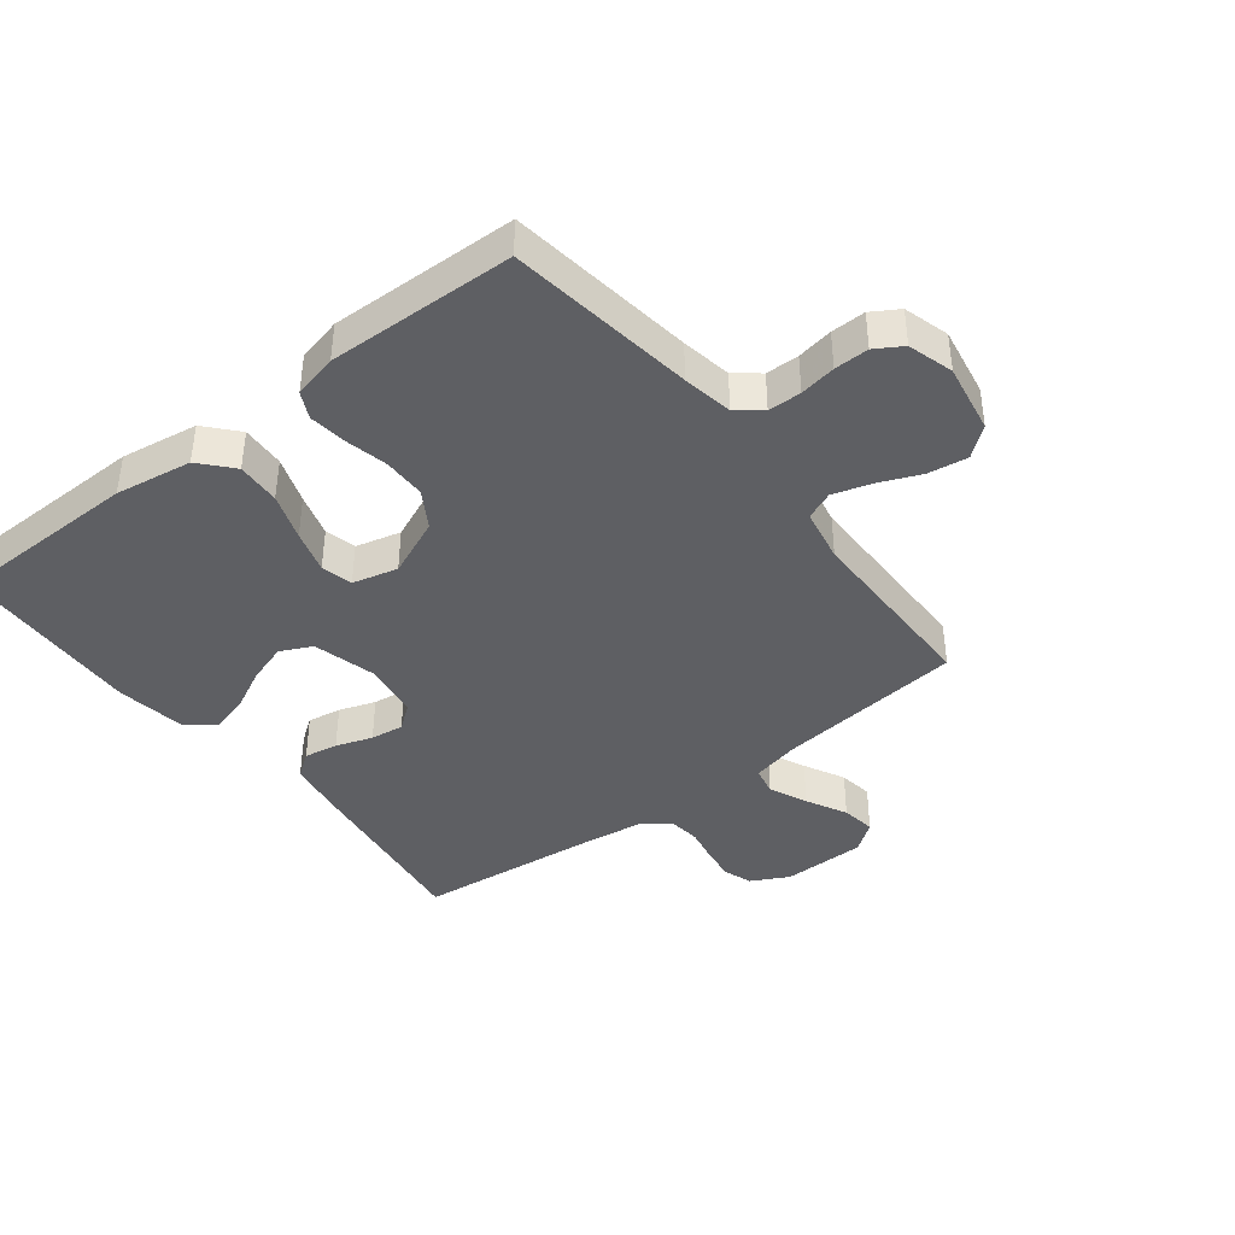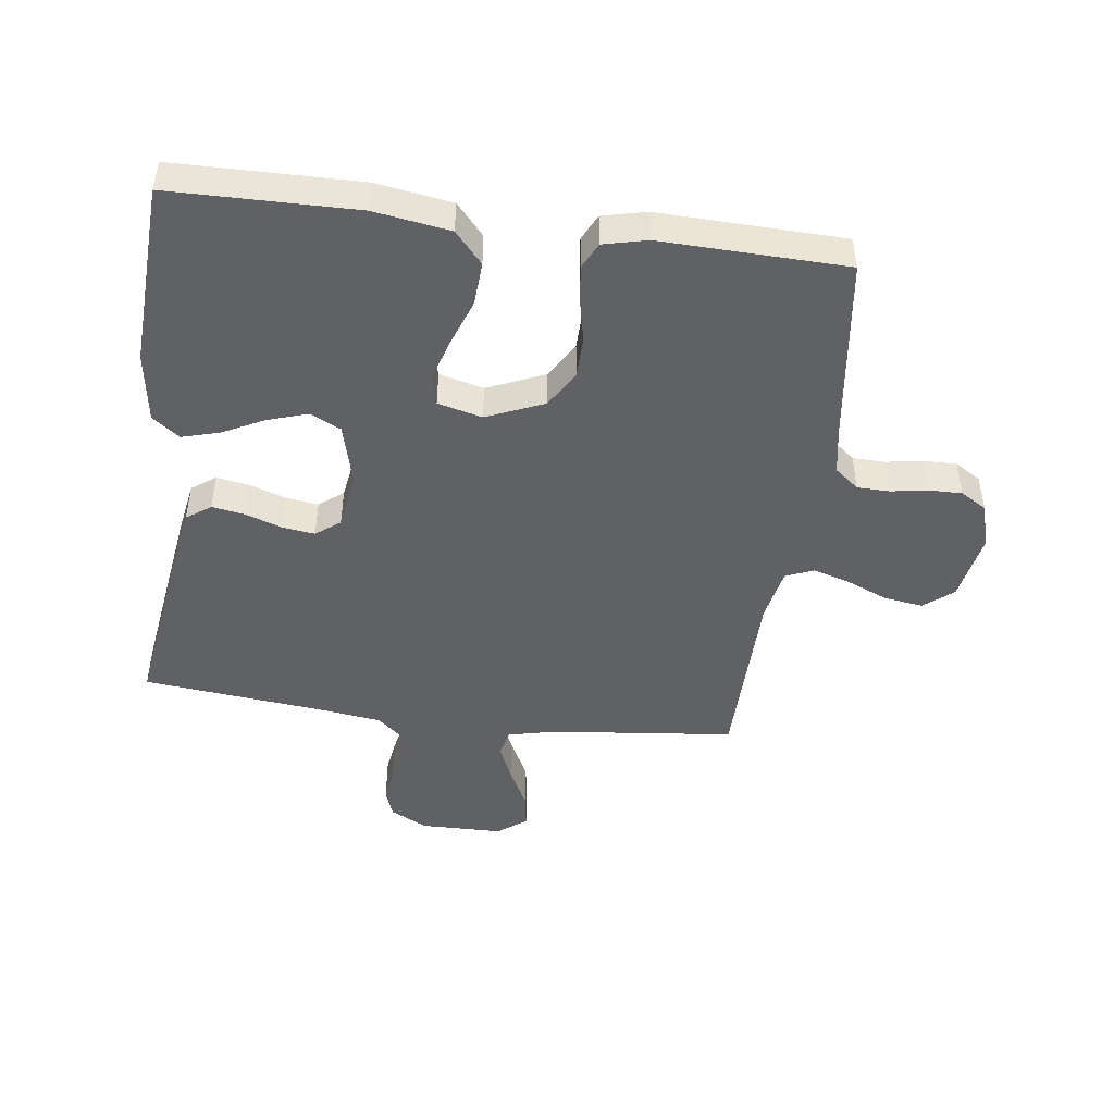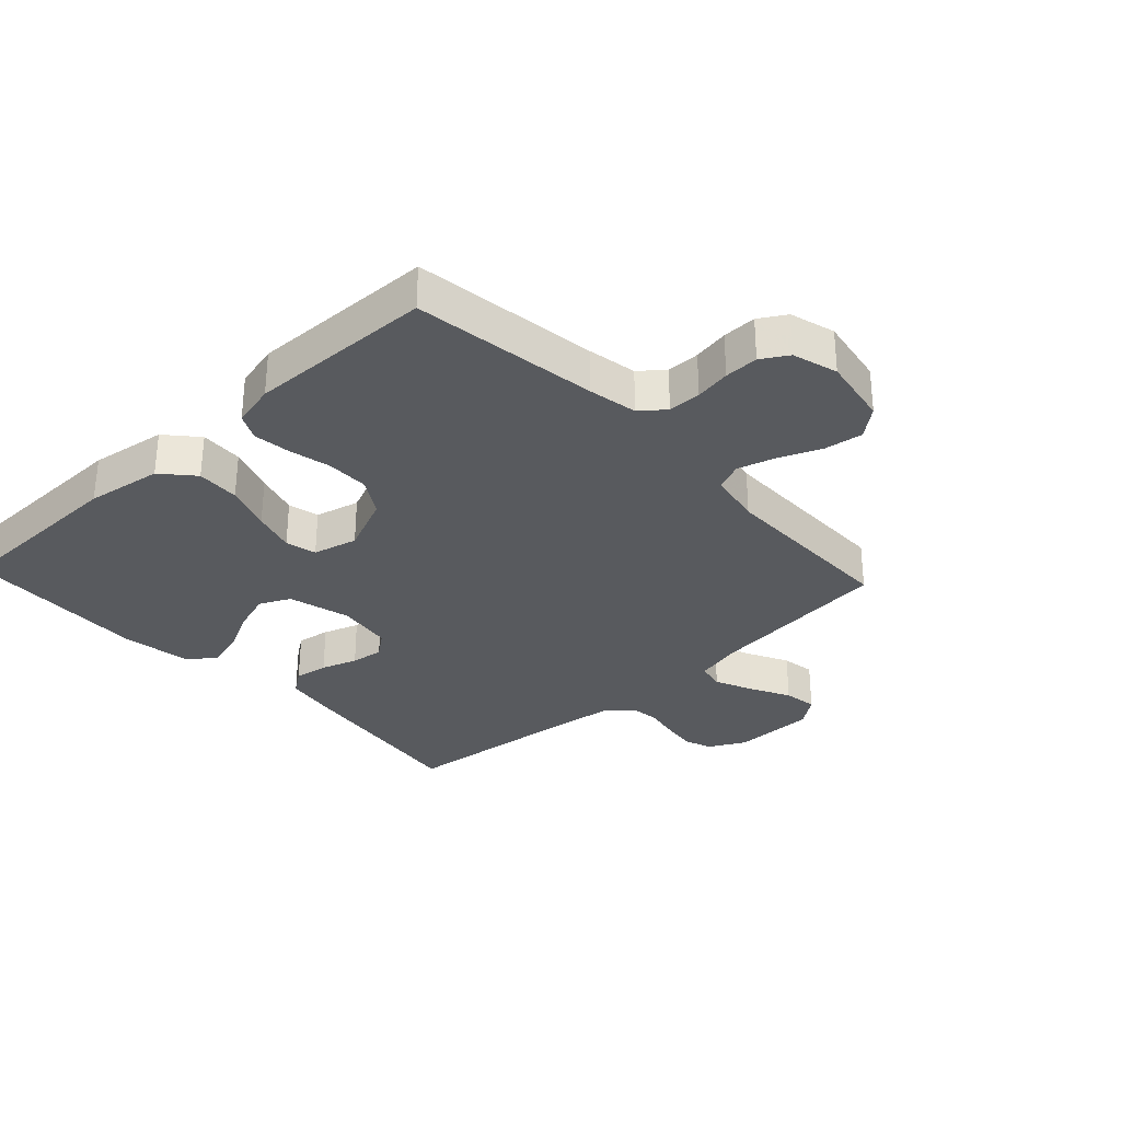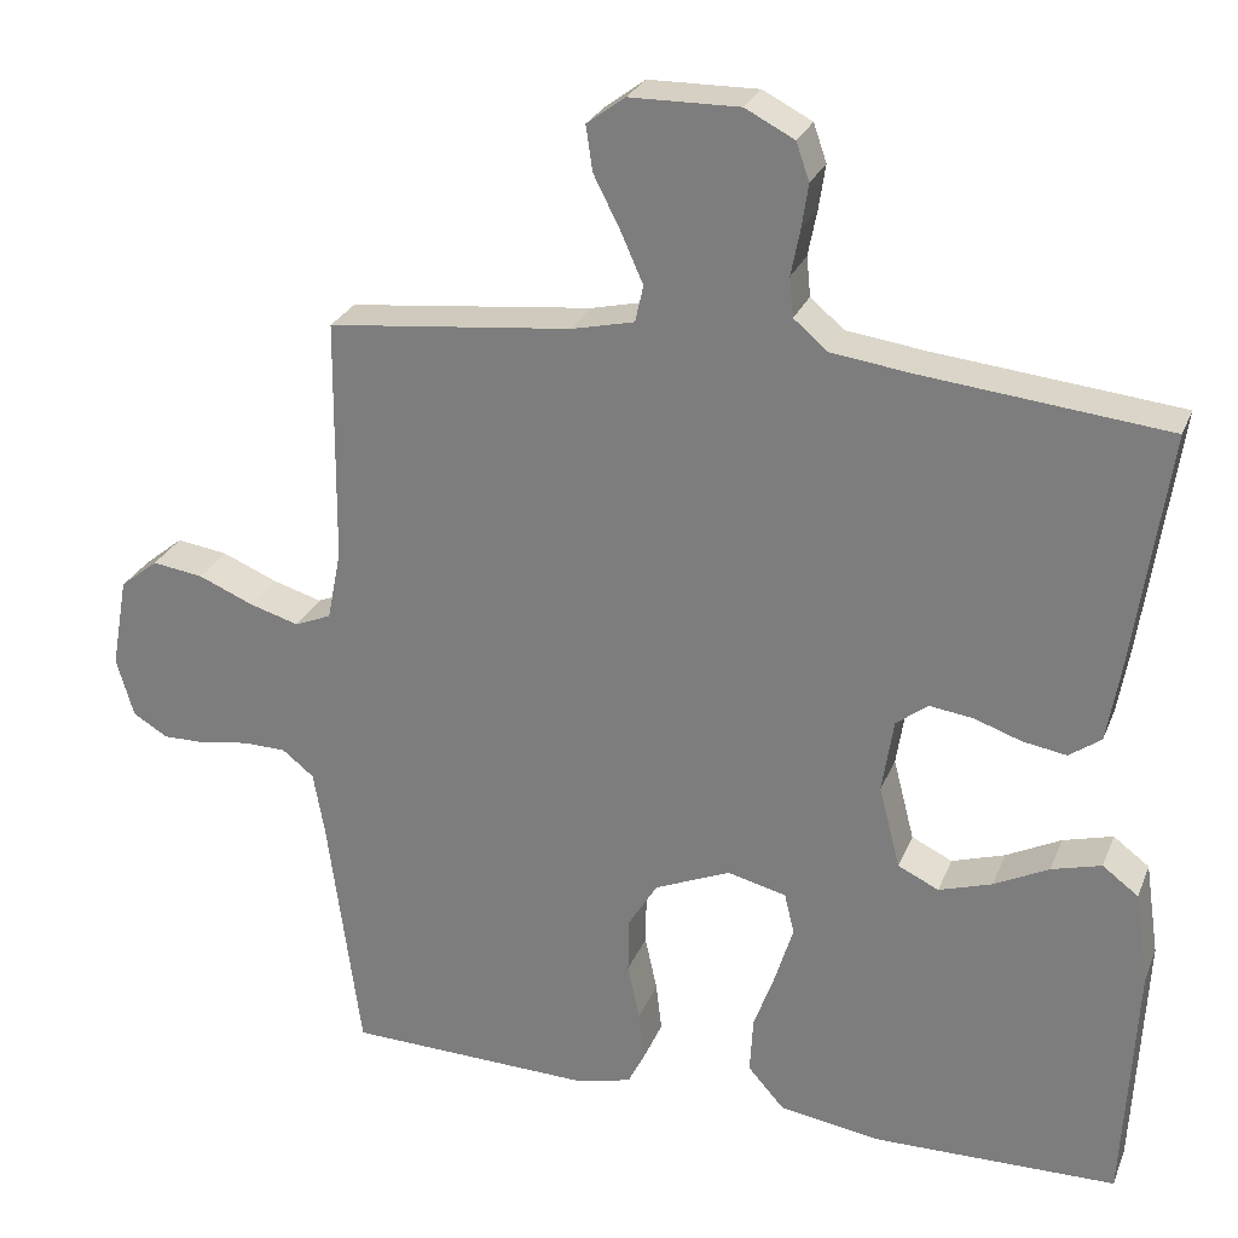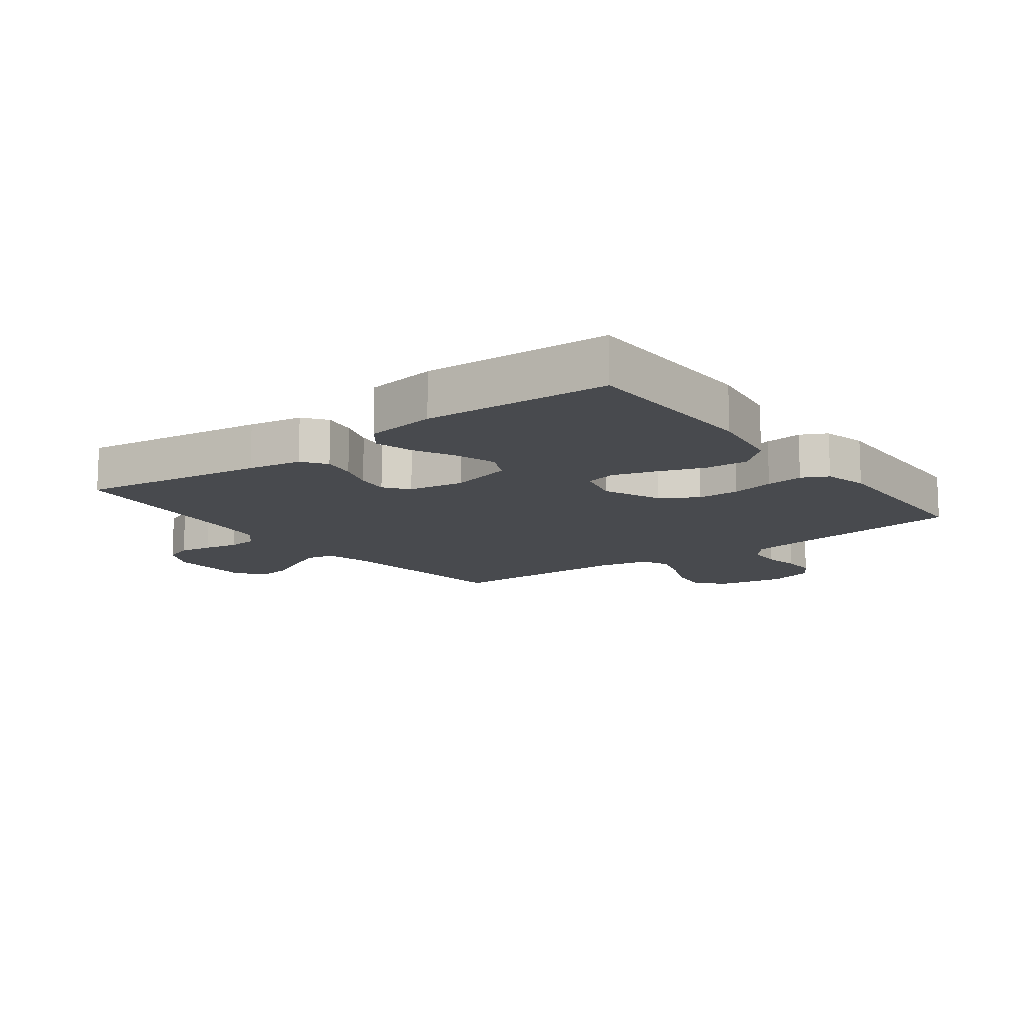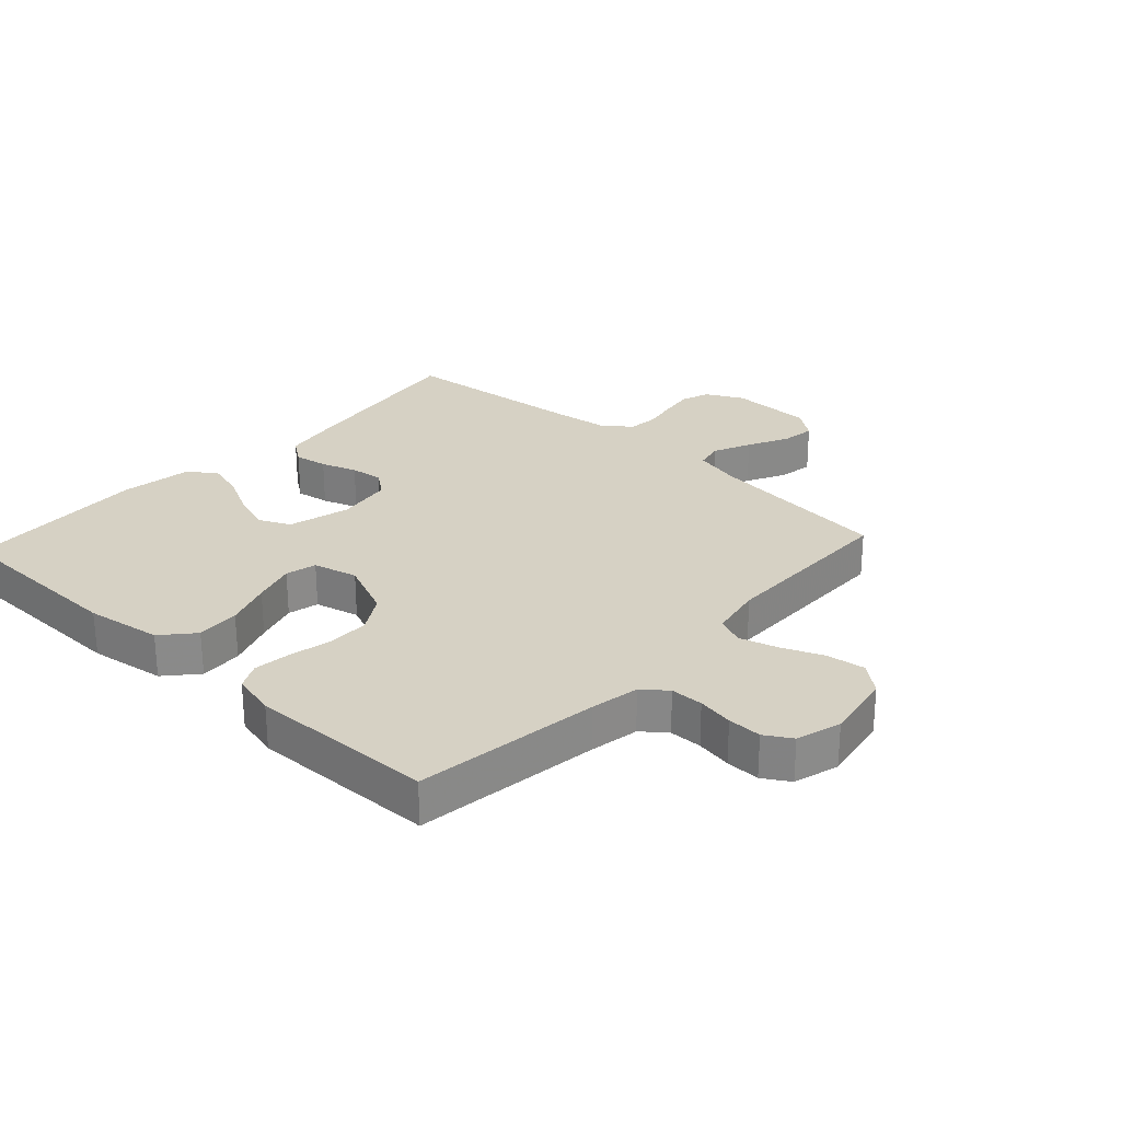
<metadata>
{"format":"obj","ext":"obj","renderer":"f3d","projection":"perspective","resolution":1024,"background":"white","views":[{"elev":-40.5,"azim":-142.1,"up":"+Y"},{"elev":-46.7,"azim":172.4,"up":"+Y"},{"elev":-31.0,"azim":-137.0,"up":"+Y"},{"elev":26.8,"azim":18.9,"up":"+Z"},{"elev":-12.8,"azim":126.9,"up":"+Y"},{"elev":27.0,"azim":-137.3,"up":"+Y"}]}
</metadata>
<code>
v -0.5 0.07 -0.5
v -0.54 0.07 -0.2
v -0.554 0.07 -0.12
v -0.593 0.07 -0.089
v -0.646 0.07 -0.088
v -0.704 0.07 -0.098
v -0.759 0.07 -0.099
v -0.802 0.07 -0.073
v -0.823 0.07 0
v -0.803 0.07 0.112
v -0.756 0.07 0.15
v -0.693 0.07 0.141
v -0.626 0.07 0.113
v -0.565 0.07 0.095
v -0.52 0.07 0.114
v -0.503 0.07 0.2
v -0.5 0.07 0.5
v -0.2 0.07 0.533
v -0.123 0.07 0.551
v -0.113 0.07 0.596
v -0.14 0.07 0.657
v -0.173 0.07 0.722
v -0.181 0.07 0.777
v -0.134 0.07 0.812
v 0 0.07 0.814
v 0.06 0.07 0.783
v 0.076 0.07 0.737
v 0.068 0.07 0.683
v 0.057 0.07 0.627
v 0.062 0.07 0.579
v 0.103 0.07 0.544
v 0.2 0.07 0.531
v 0.5 0.07 0.5
v 0.457 0.07 0.2
v 0.442 0.07 0.113
v 0.403 0.07 0.085
v 0.349 0.07 0.094
v 0.291 0.07 0.114
v 0.238 0.07 0.121
v 0.199 0.07 0.091
v 0.185 0.07 0
v 0.211 0.07 -0.101
v 0.261 0.07 -0.125
v 0.326 0.07 -0.104
v 0.393 0.07 -0.07
v 0.454 0.07 -0.053
v 0.498 0.07 -0.086
v 0.515 0.07 -0.2
v 0.5 0.07 -0.5
v 0.2 0.07 -0.505
v 0.077 0.07 -0.486
v 0.032 0.07 -0.435
v 0.036 0.07 -0.365
v 0.063 0.07 -0.29
v 0.084 0.07 -0.221
v 0.072 0.07 -0.171
v 0 0.07 -0.153
v -0.093 0.07 -0.193
v -0.129 0.07 -0.252
v -0.13 0.07 -0.32
v -0.115 0.07 -0.389
v -0.108 0.07 -0.449
v -0.129 0.07 -0.491
v -0.2 0.07 -0.508
v -0.5 0 -0.5
v -0.54 0 -0.2
v -0.554 0 -0.12
v -0.593 0 -0.089
v -0.646 0 -0.088
v -0.704 0 -0.098
v -0.759 0 -0.099
v -0.802 0 -0.073
v -0.823 0 0
v -0.803 0 0.112
v -0.756 0 0.15
v -0.693 0 0.141
v -0.626 0 0.113
v -0.565 0 0.095
v -0.52 0 0.114
v -0.503 0 0.2
v -0.5 0 0.5
v -0.2 0 0.533
v -0.123 0 0.551
v -0.113 0 0.596
v -0.14 0 0.657
v -0.173 0 0.722
v -0.181 0 0.777
v -0.134 0 0.812
v 0 0 0.814
v 0.06 0 0.783
v 0.076 0 0.737
v 0.068 0 0.683
v 0.057 0 0.627
v 0.062 0 0.579
v 0.103 0 0.544
v 0.2 0 0.531
v 0.5 0 0.5
v 0.457 0 0.2
v 0.442 0 0.113
v 0.403 0 0.085
v 0.349 0 0.094
v 0.291 0 0.114
v 0.238 0 0.121
v 0.199 0 0.091
v 0.185 0 0
v 0.211 0 -0.101
v 0.261 0 -0.125
v 0.326 0 -0.104
v 0.393 0 -0.07
v 0.454 0 -0.053
v 0.498 0 -0.086
v 0.515 0 -0.2
v 0.5 0 -0.5
v 0.2 0 -0.505
v 0.077 0 -0.486
v 0.032 0 -0.435
v 0.036 0 -0.365
v 0.063 0 -0.29
v 0.084 0 -0.221
v 0.072 0 -0.171
v 0 0 -0.153
v -0.093 0 -0.193
v -0.129 0 -0.252
v -0.13 0 -0.32
v -0.115 0 -0.389
v -0.108 0 -0.449
v -0.129 0 -0.491
v -0.2 0 -0.508
f 63 64 1 2
f 60 61 62 63
f 60 63 2 3
f 59 60 3 4
f 58 59 4
f 57 58 4
f 51 52 53 54
f 51 54 55
f 50 51 55
f 49 50 55 56
f 47 48 49 56
f 44 45 46 47
f 43 44 47
f 35 36 37 38
f 35 38 39
f 32 33 34 35
f 31 32 35 39
f 30 31 39 40
f 26 27 28 29
f 24 25 26 29
f 24 29 30
f 21 22 23 24
f 20 21 24 30
f 19 20 30 40
f 16 17 18
f 15 16 18 19
f 10 11 12 13
f 10 13 14
f 9 10 14
f 8 9 14
f 5 6 7 8
f 4 5 8 14
f 57 4 14 15
f 43 47 56
f 42 43 56 57
f 41 42 57 15
f 15 19 40 41
f 66 65 128 127
f 127 126 125 124
f 67 66 127 124
f 68 67 124 123
f 68 123 122
f 68 122 121
f 118 117 116 115
f 119 118 115
f 119 115 114
f 120 119 114 113
f 120 113 112 111
f 111 110 109 108
f 111 108 107
f 102 101 100 99
f 103 102 99
f 99 98 97 96
f 103 99 96 95
f 104 103 95 94
f 93 92 91 90
f 93 90 89 88
f 94 93 88
f 88 87 86 85
f 94 88 85 84
f 104 94 84 83
f 82 81 80
f 83 82 80 79
f 77 76 75 74
f 78 77 74
f 78 74 73
f 78 73 72
f 72 71 70 69
f 78 72 69 68
f 79 78 68 121
f 120 111 107
f 121 120 107 106
f 79 121 106 105
f 105 104 83 79
f 1 65 66 2
f 2 66 67 3
f 3 67 68 4
f 4 68 69 5
f 5 69 70 6
f 6 70 71 7
f 7 71 72 8
f 8 72 73 9
f 9 73 74 10
f 10 74 75 11
f 11 75 76 12
f 12 76 77 13
f 13 77 78 14
f 14 78 79 15
f 15 79 80 16
f 16 80 81 17
f 17 81 82 18
f 18 82 83 19
f 19 83 84 20
f 20 84 85 21
f 21 85 86 22
f 22 86 87 23
f 23 87 88 24
f 24 88 89 25
f 25 89 90 26
f 26 90 91 27
f 27 91 92 28
f 28 92 93 29
f 29 93 94 30
f 30 94 95 31
f 31 95 96 32
f 32 96 97 33
f 33 97 98 34
f 34 98 99 35
f 35 99 100 36
f 36 100 101 37
f 37 101 102 38
f 38 102 103 39
f 39 103 104 40
f 40 104 105 41
f 41 105 106 42
f 42 106 107 43
f 43 107 108 44
f 44 108 109 45
f 45 109 110 46
f 46 110 111 47
f 47 111 112 48
f 48 112 113 49
f 49 113 114 50
f 50 114 115 51
f 51 115 116 52
f 52 116 117 53
f 53 117 118 54
f 54 118 119 55
f 55 119 120 56
f 56 120 121 57
f 57 121 122 58
f 58 122 123 59
f 59 123 124 60
f 60 124 125 61
f 61 125 126 62
f 62 126 127 63
f 63 127 128 64
f 64 128 65 1

</code>
